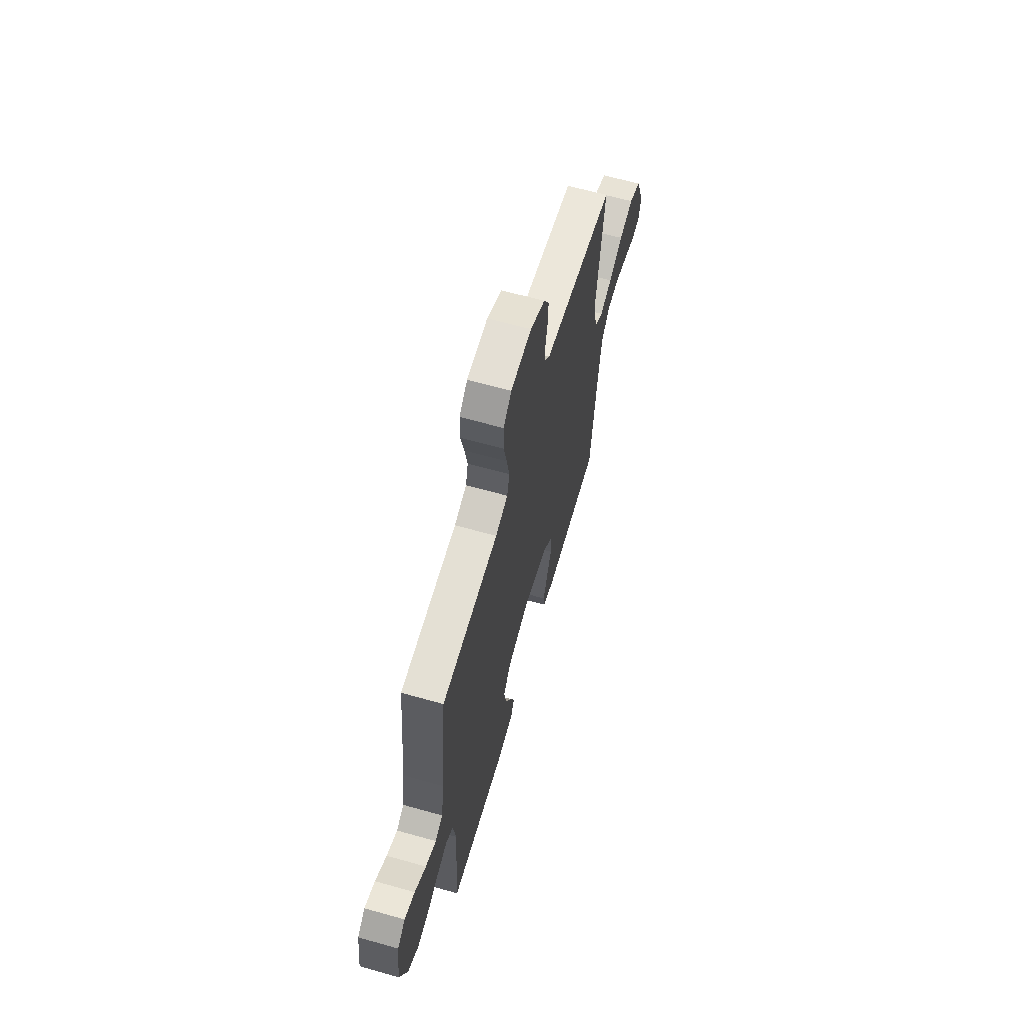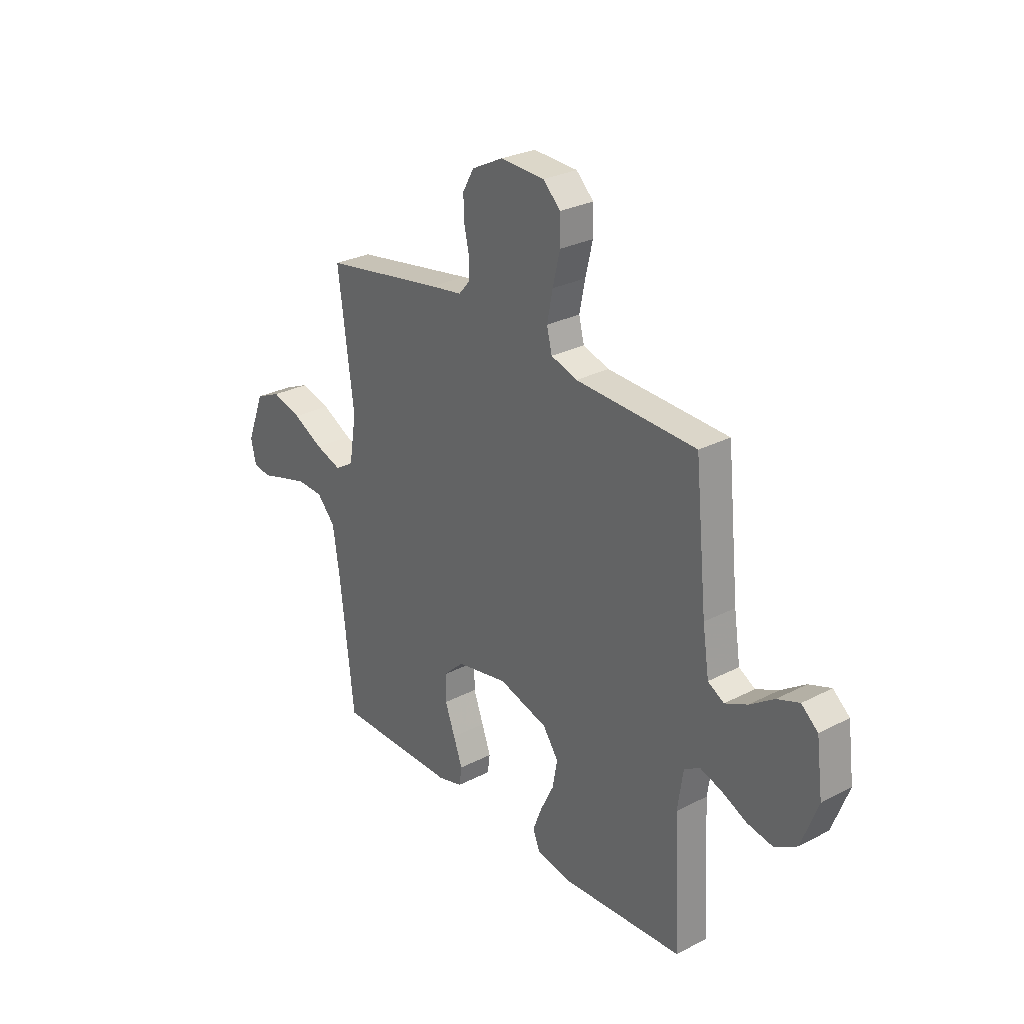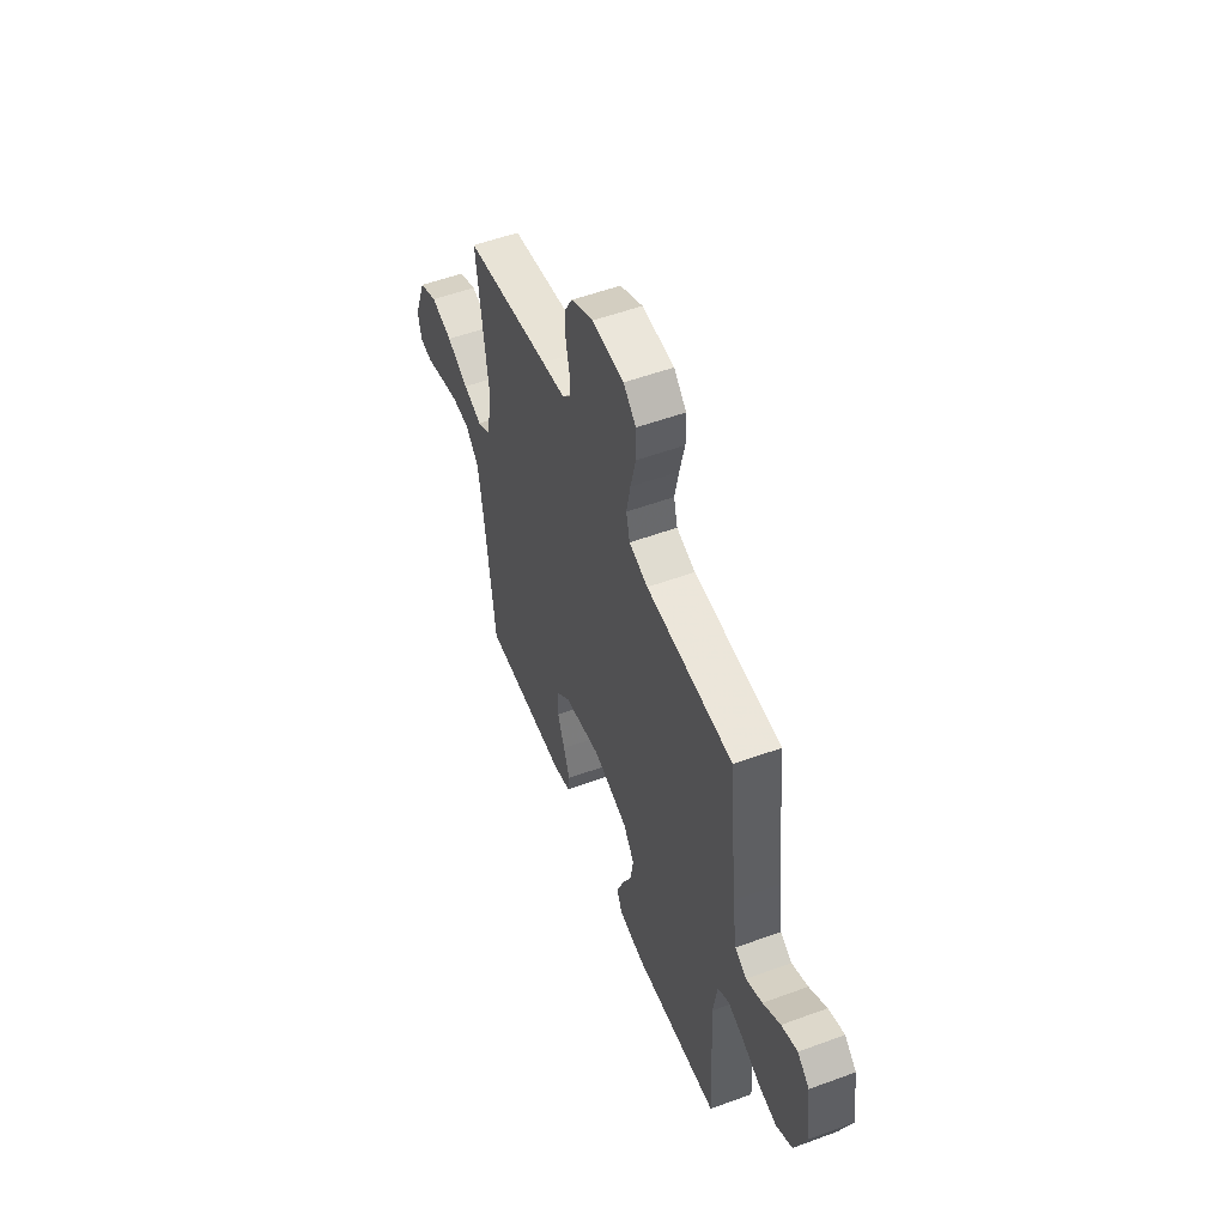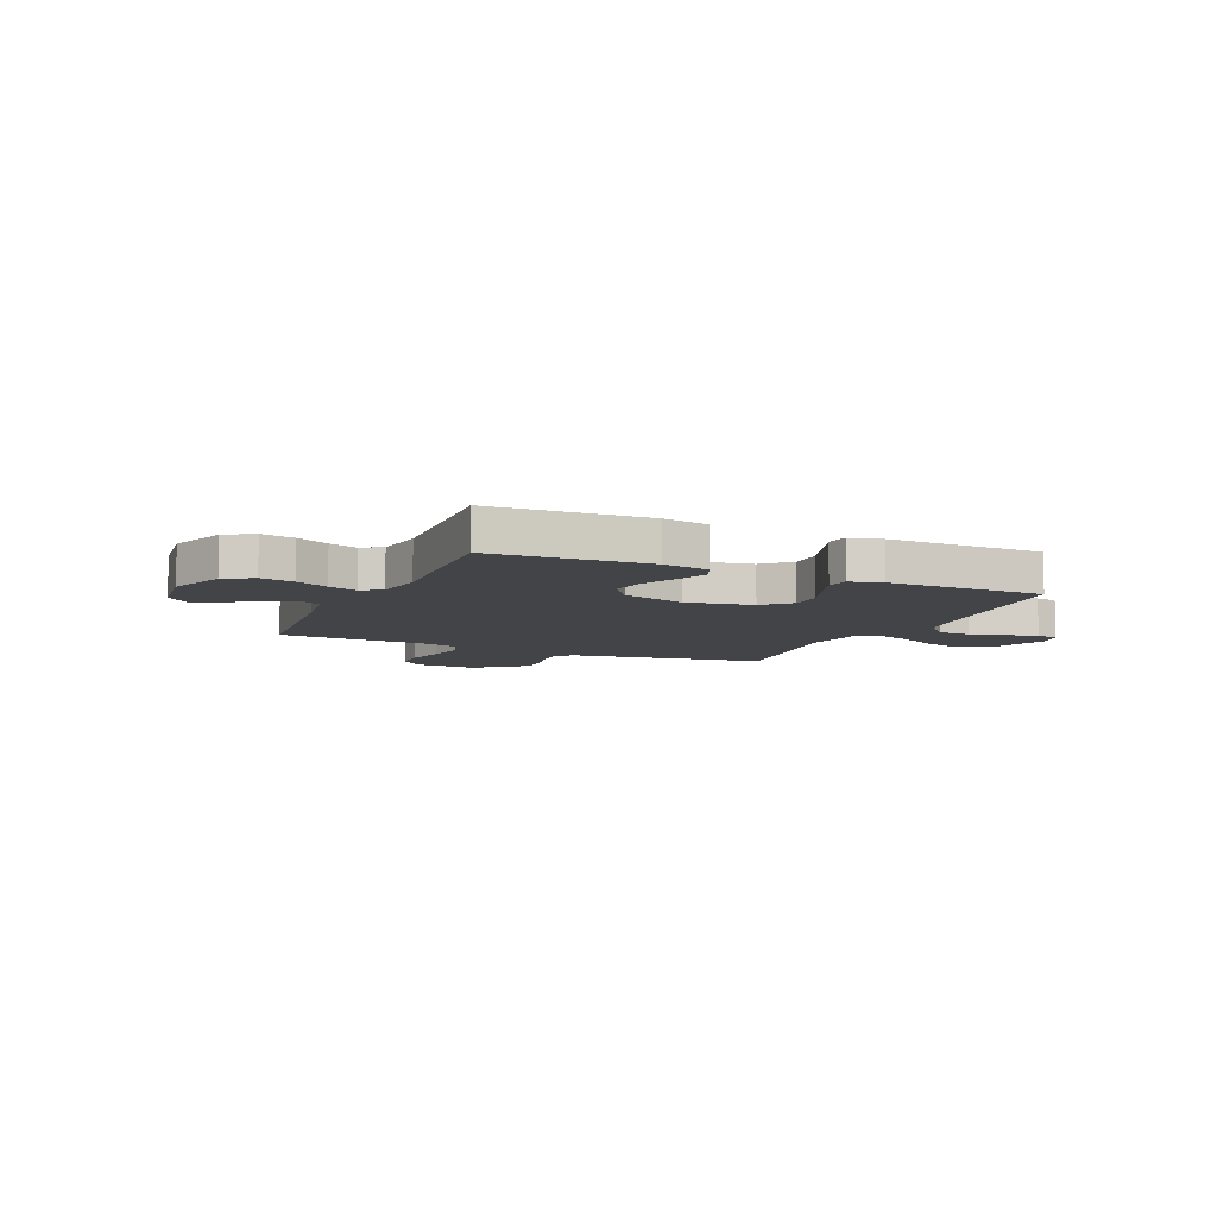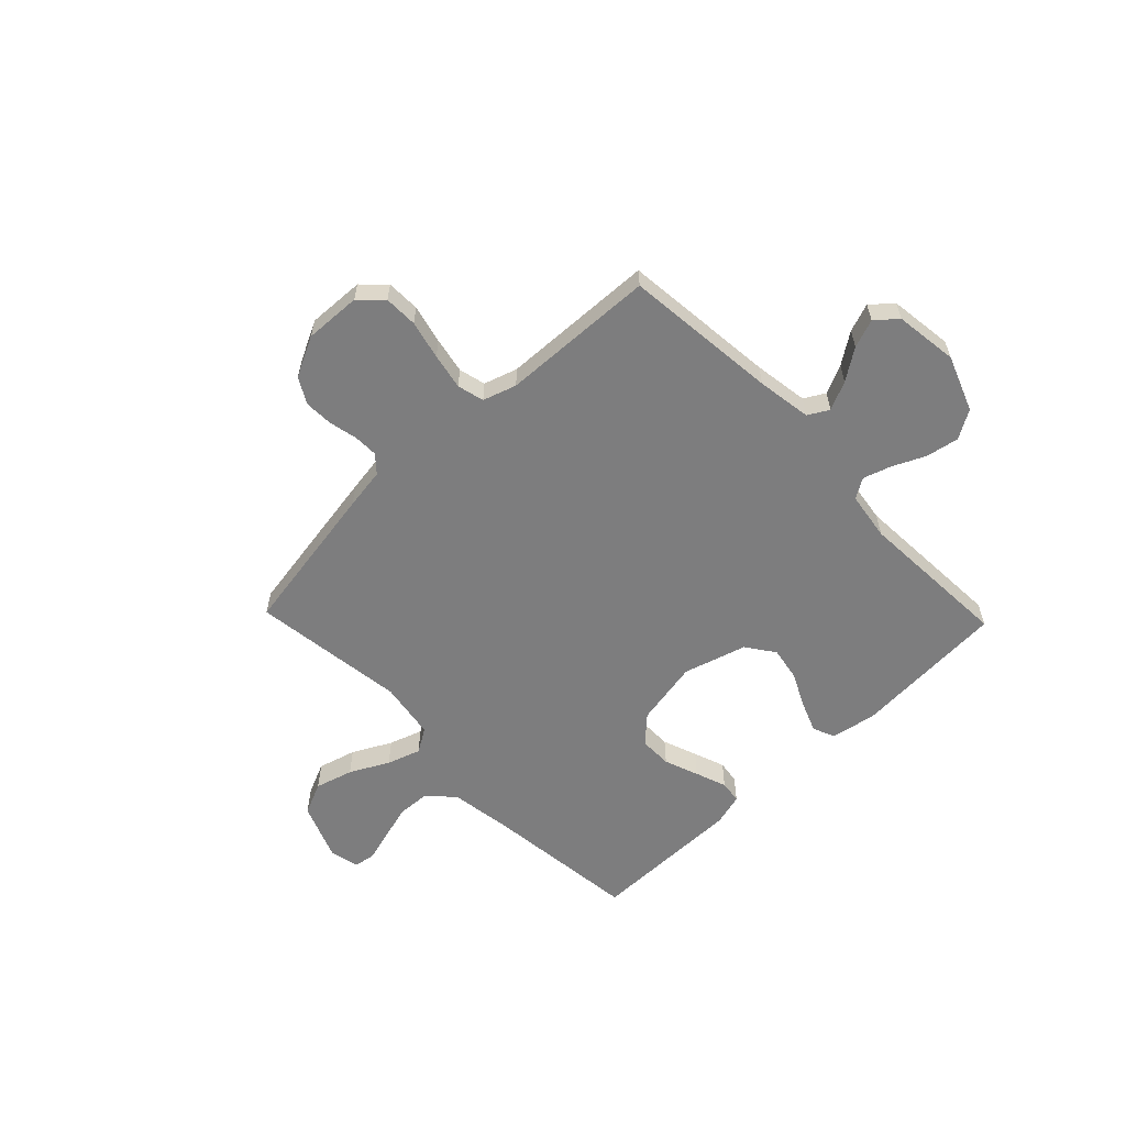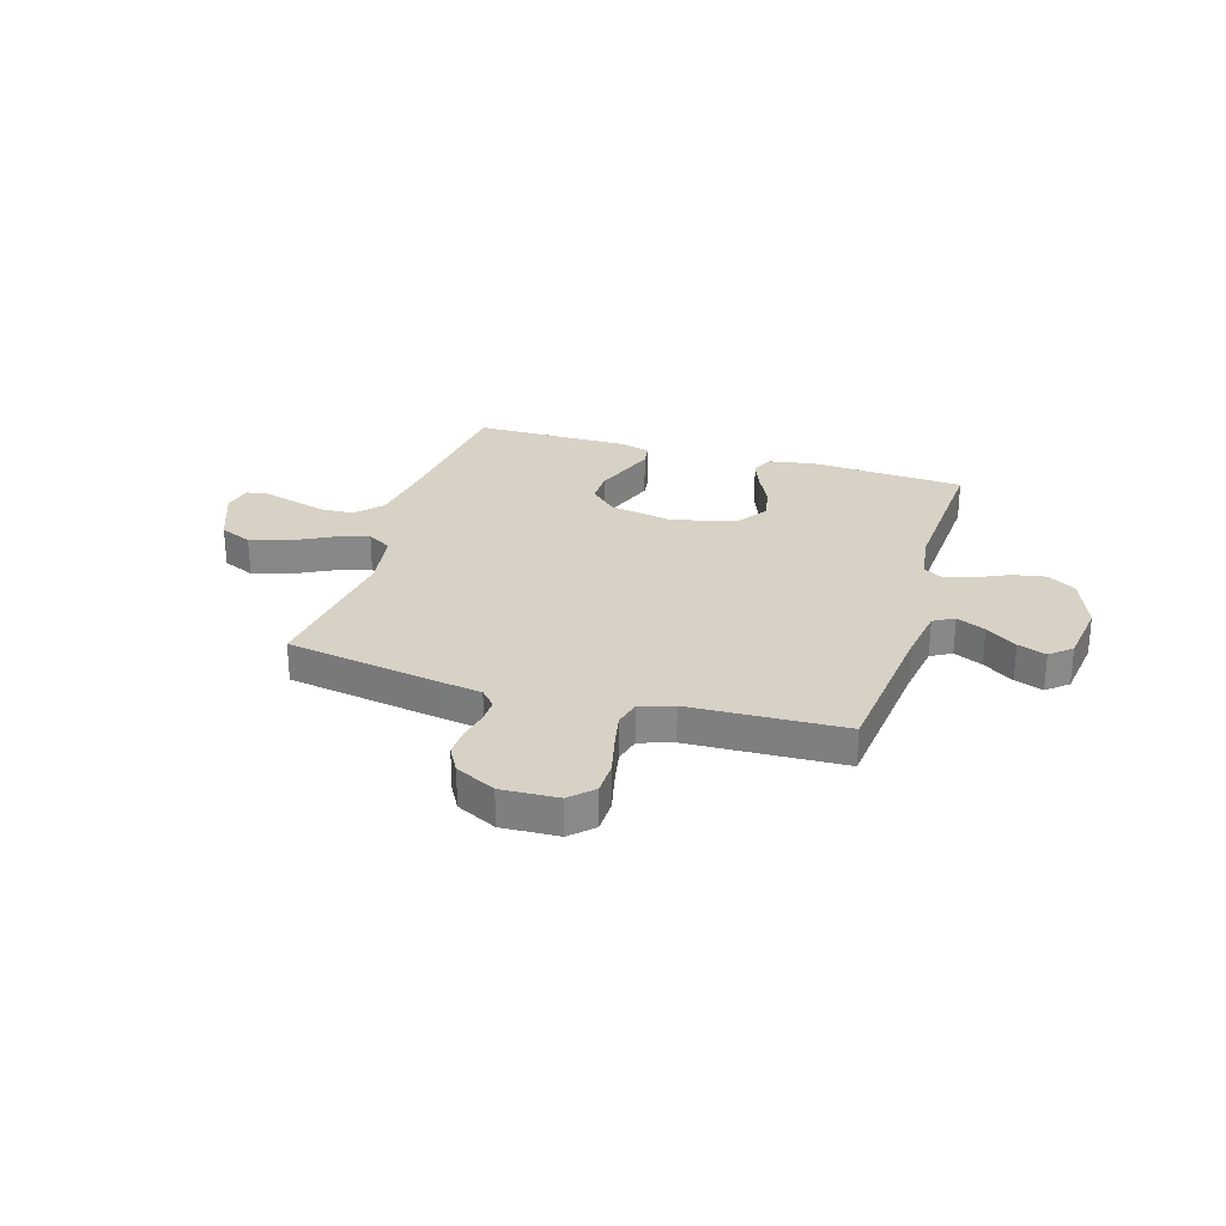
<metadata>
{"format":"obj","ext":"obj","renderer":"f3d","projection":"perspective","resolution":1024,"background":"white","views":[{"elev":63.5,"azim":105.9,"up":"+Z"},{"elev":28.0,"azim":51.7,"up":"+Z"},{"elev":53.6,"azim":68.6,"up":"+Z"},{"elev":-8.2,"azim":155.9,"up":"+Y"},{"elev":-59.2,"azim":43.9,"up":"+Y"},{"elev":27.4,"azim":16.9,"up":"+Y"}]}
</metadata>
<code>
v -0.5 0.07 0.5
v -0.2 0.07 0.55
v -0.12 0.07 0.562
v -0.091 0.07 0.595
v -0.092 0.07 0.642
v -0.104 0.07 0.697
v -0.106 0.07 0.753
v -0.078 0.07 0.803
v 0 0.07 0.842
v 0.11 0.07 0.837
v 0.153 0.07 0.795
v 0.154 0.07 0.73
v 0.136 0.07 0.655
v 0.122 0.07 0.585
v 0.135 0.07 0.533
v 0.2 0.07 0.512
v 0.5 0.07 0.5
v 0.53 0.07 0.2
v 0.546 0.07 0.094
v 0.586 0.07 0.071
v 0.642 0.07 0.097
v 0.702 0.07 0.138
v 0.757 0.07 0.158
v 0.798 0.07 0.123
v 0.814 0.07 0
v 0.773 0.07 -0.108
v 0.718 0.07 -0.141
v 0.654 0.07 -0.129
v 0.592 0.07 -0.1
v 0.537 0.07 -0.082
v 0.498 0.07 -0.106
v 0.484 0.07 -0.2
v 0.5 0.07 -0.5
v 0.2 0.07 -0.518
v 0.111 0.07 -0.502
v 0.093 0.07 -0.459
v 0.116 0.07 -0.4
v 0.149 0.07 -0.333
v 0.161 0.07 -0.267
v 0.122 0.07 -0.212
v 0 0.07 -0.176
v -0.128 0.07 -0.2
v -0.179 0.07 -0.248
v -0.179 0.07 -0.312
v -0.154 0.07 -0.379
v -0.132 0.07 -0.44
v -0.138 0.07 -0.484
v -0.2 0.07 -0.501
v -0.5 0.07 -0.5
v -0.534 0.07 -0.2
v -0.552 0.07 -0.079
v -0.598 0.07 -0.029
v -0.662 0.07 -0.026
v -0.73 0.07 -0.045
v -0.791 0.07 -0.063
v -0.834 0.07 -0.056
v -0.847 0.07 0
v -0.803 0.07 0.113
v -0.74 0.07 0.141
v -0.666 0.07 0.12
v -0.591 0.07 0.081
v -0.526 0.07 0.059
v -0.479 0.07 0.088
v -0.461 0.07 0.2
v -0.5 0 0.5
v -0.2 0 0.55
v -0.12 0 0.562
v -0.091 0 0.595
v -0.092 0 0.642
v -0.104 0 0.697
v -0.106 0 0.753
v -0.078 0 0.803
v 0 0 0.842
v 0.11 0 0.837
v 0.153 0 0.795
v 0.154 0 0.73
v 0.136 0 0.655
v 0.122 0 0.585
v 0.135 0 0.533
v 0.2 0 0.512
v 0.5 0 0.5
v 0.53 0 0.2
v 0.546 0 0.094
v 0.586 0 0.071
v 0.642 0 0.097
v 0.702 0 0.138
v 0.757 0 0.158
v 0.798 0 0.123
v 0.814 0 0
v 0.773 0 -0.108
v 0.718 0 -0.141
v 0.654 0 -0.129
v 0.592 0 -0.1
v 0.537 0 -0.082
v 0.498 0 -0.106
v 0.484 0 -0.2
v 0.5 0 -0.5
v 0.2 0 -0.518
v 0.111 0 -0.502
v 0.093 0 -0.459
v 0.116 0 -0.4
v 0.149 0 -0.333
v 0.161 0 -0.267
v 0.122 0 -0.212
v 0 0 -0.176
v -0.128 0 -0.2
v -0.179 0 -0.248
v -0.179 0 -0.312
v -0.154 0 -0.379
v -0.132 0 -0.44
v -0.138 0 -0.484
v -0.2 0 -0.501
v -0.5 0 -0.5
v -0.534 0 -0.2
v -0.552 0 -0.079
v -0.598 0 -0.029
v -0.662 0 -0.026
v -0.73 0 -0.045
v -0.791 0 -0.063
v -0.834 0 -0.056
v -0.847 0 0
v -0.803 0 0.113
v -0.74 0 0.141
v -0.666 0 0.12
v -0.591 0 0.081
v -0.526 0 0.059
v -0.479 0 0.088
v -0.461 0 0.2
f 59 60 61
f 58 59 61
f 57 58 61
f 56 57 61
f 55 56 61
f 54 55 61
f 53 54 61 62
f 52 53 62 63
f 48 49 50
f 47 48 50
f 46 47 50
f 45 46 50
f 44 45 50
f 43 44 50 51
f 51 52 63
f 43 51 63
f 42 43 63
f 36 37 38
f 35 36 38
f 34 35 38
f 33 34 38
f 32 33 38
f 31 32 38 39
f 30 31 39 40
f 27 28 29
f 26 27 29
f 25 26 29
f 24 25 29
f 23 24 29
f 22 23 29
f 21 22 29
f 20 21 29 30
f 30 40 41
f 20 30 41
f 19 20 41
f 16 17 18
f 42 63 64
f 41 42 64
f 19 41 64
f 18 19 64
f 16 18 64
f 15 16 64
f 11 12 13
f 10 11 13
f 9 10 13
f 8 9 13
f 7 8 13
f 6 7 13
f 5 6 13
f 1 2 3
f 64 1 3
f 15 64 3
f 14 15 3
f 4 5 13 14
f 3 4 14
f 125 124 123
f 125 123 122
f 125 122 121
f 125 121 120
f 125 120 119
f 125 119 118
f 126 125 118 117
f 127 126 117 116
f 114 113 112
f 114 112 111
f 114 111 110
f 114 110 109
f 114 109 108
f 115 114 108 107
f 127 116 115
f 127 115 107
f 127 107 106
f 102 101 100
f 102 100 99
f 102 99 98
f 102 98 97
f 102 97 96
f 103 102 96 95
f 104 103 95 94
f 93 92 91
f 93 91 90
f 93 90 89
f 93 89 88
f 93 88 87
f 93 87 86
f 93 86 85
f 94 93 85 84
f 105 104 94
f 105 94 84
f 105 84 83
f 82 81 80
f 128 127 106
f 128 106 105
f 128 105 83
f 128 83 82
f 128 82 80
f 128 80 79
f 77 76 75
f 77 75 74
f 77 74 73
f 77 73 72
f 77 72 71
f 77 71 70
f 77 70 69
f 67 66 65
f 67 65 128
f 67 128 79
f 67 79 78
f 78 77 69 68
f 78 68 67
f 1 65 66 2
f 2 66 67 3
f 3 67 68 4
f 4 68 69 5
f 5 69 70 6
f 6 70 71 7
f 7 71 72 8
f 8 72 73 9
f 9 73 74 10
f 10 74 75 11
f 11 75 76 12
f 12 76 77 13
f 13 77 78 14
f 14 78 79 15
f 15 79 80 16
f 16 80 81 17
f 17 81 82 18
f 18 82 83 19
f 19 83 84 20
f 20 84 85 21
f 21 85 86 22
f 22 86 87 23
f 23 87 88 24
f 24 88 89 25
f 25 89 90 26
f 26 90 91 27
f 27 91 92 28
f 28 92 93 29
f 29 93 94 30
f 30 94 95 31
f 31 95 96 32
f 32 96 97 33
f 33 97 98 34
f 34 98 99 35
f 35 99 100 36
f 36 100 101 37
f 37 101 102 38
f 38 102 103 39
f 39 103 104 40
f 40 104 105 41
f 41 105 106 42
f 42 106 107 43
f 43 107 108 44
f 44 108 109 45
f 45 109 110 46
f 46 110 111 47
f 47 111 112 48
f 48 112 113 49
f 49 113 114 50
f 50 114 115 51
f 51 115 116 52
f 52 116 117 53
f 53 117 118 54
f 54 118 119 55
f 55 119 120 56
f 56 120 121 57
f 57 121 122 58
f 58 122 123 59
f 59 123 124 60
f 60 124 125 61
f 61 125 126 62
f 62 126 127 63
f 63 127 128 64
f 64 128 65 1

</code>
